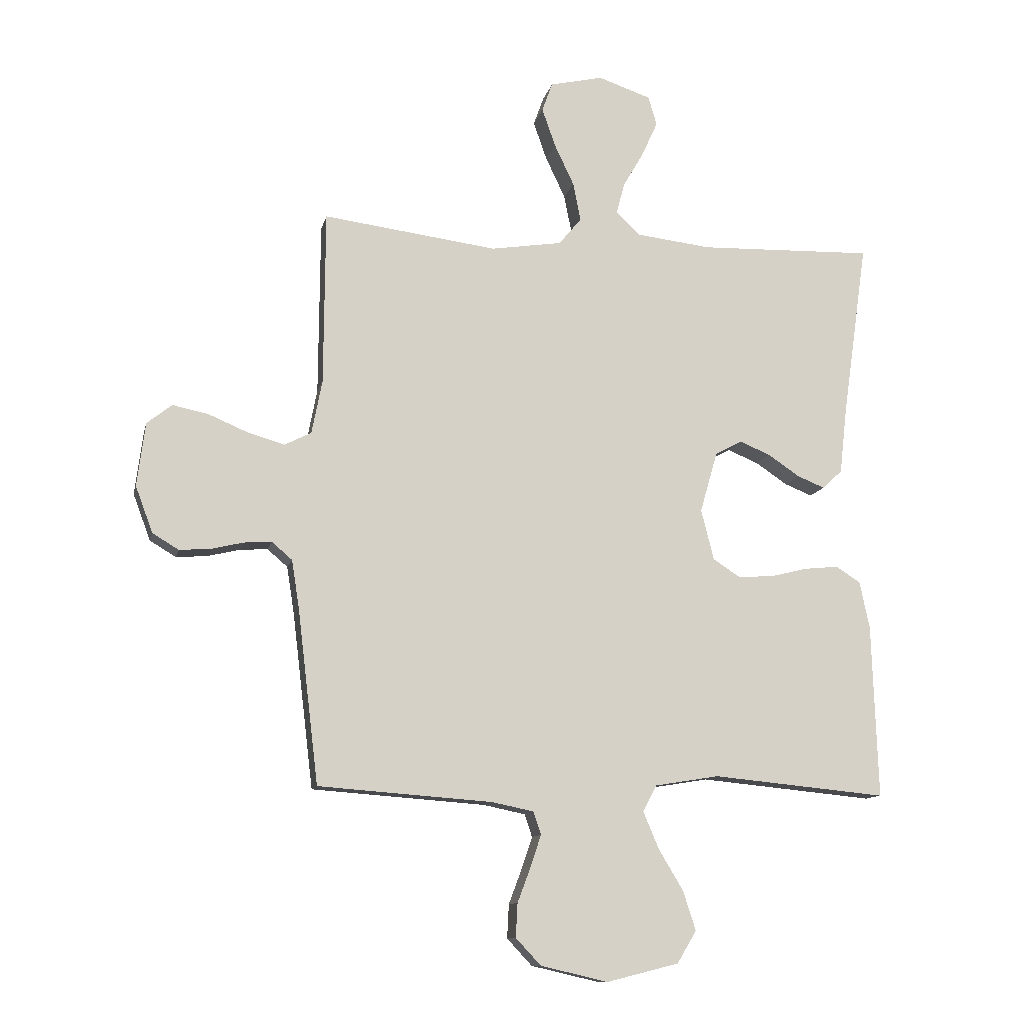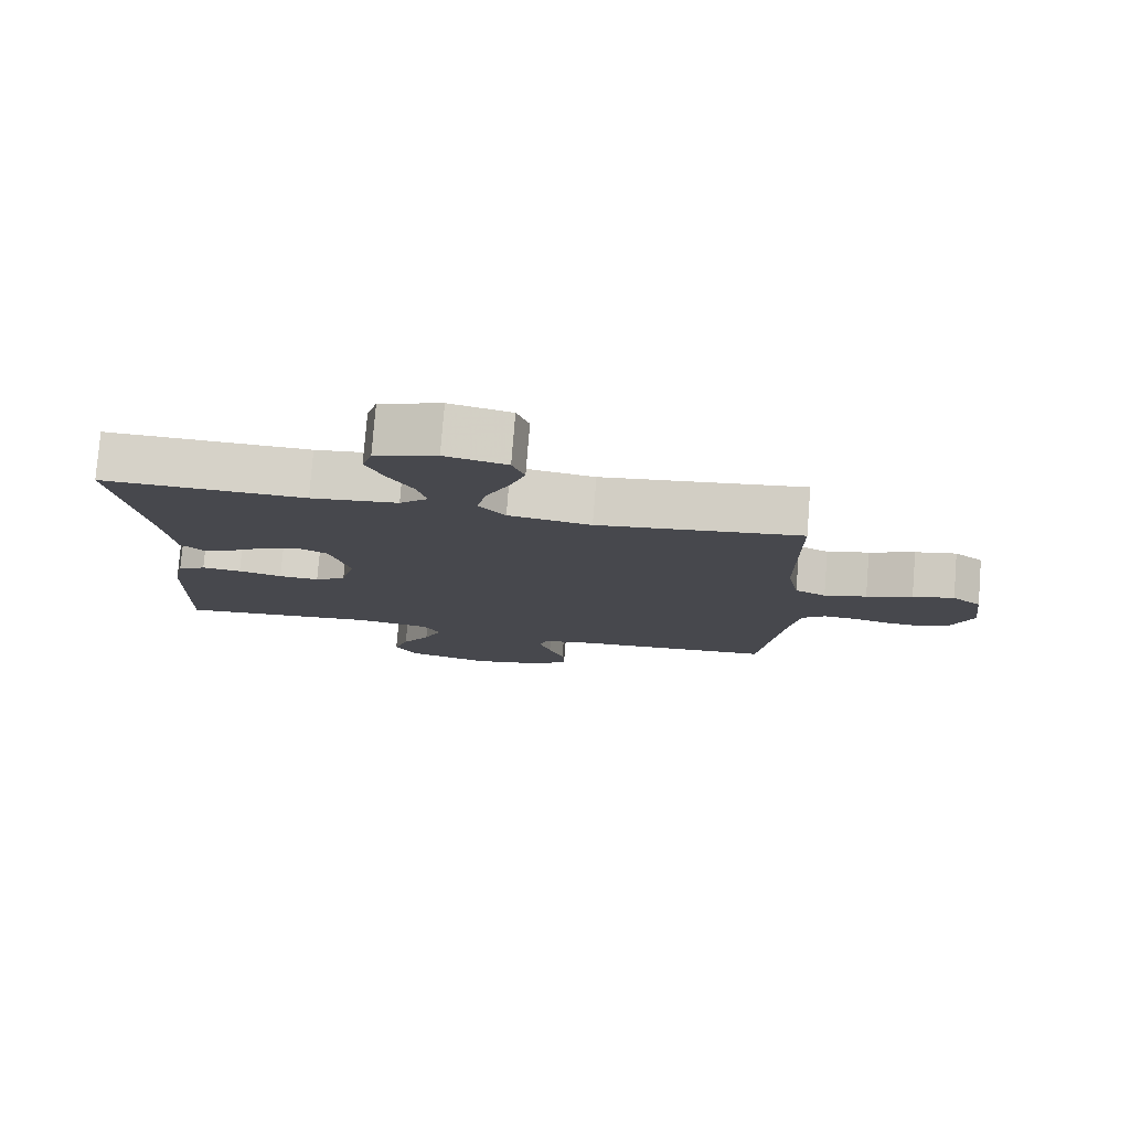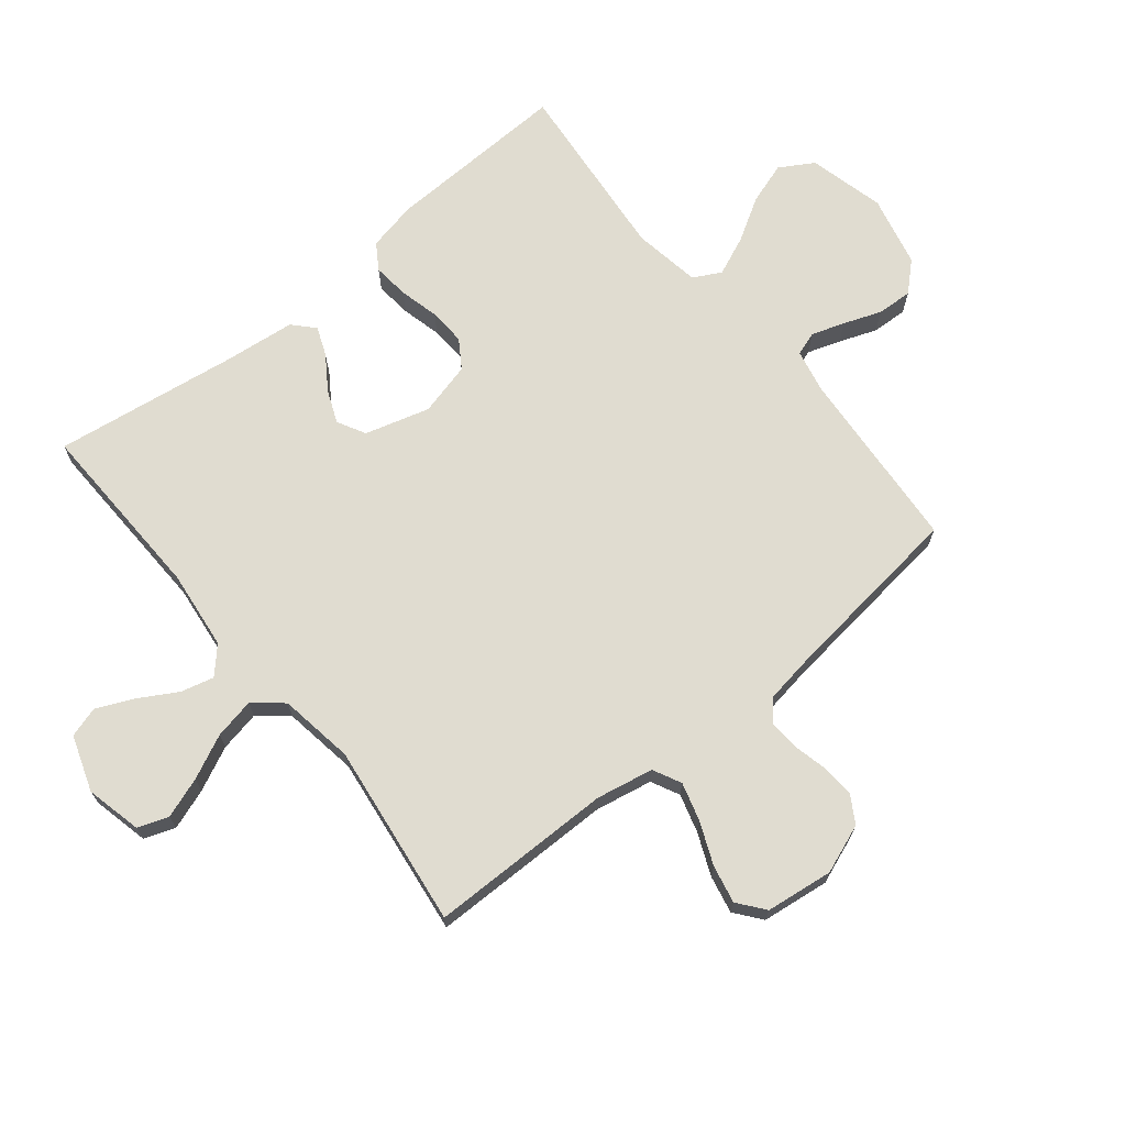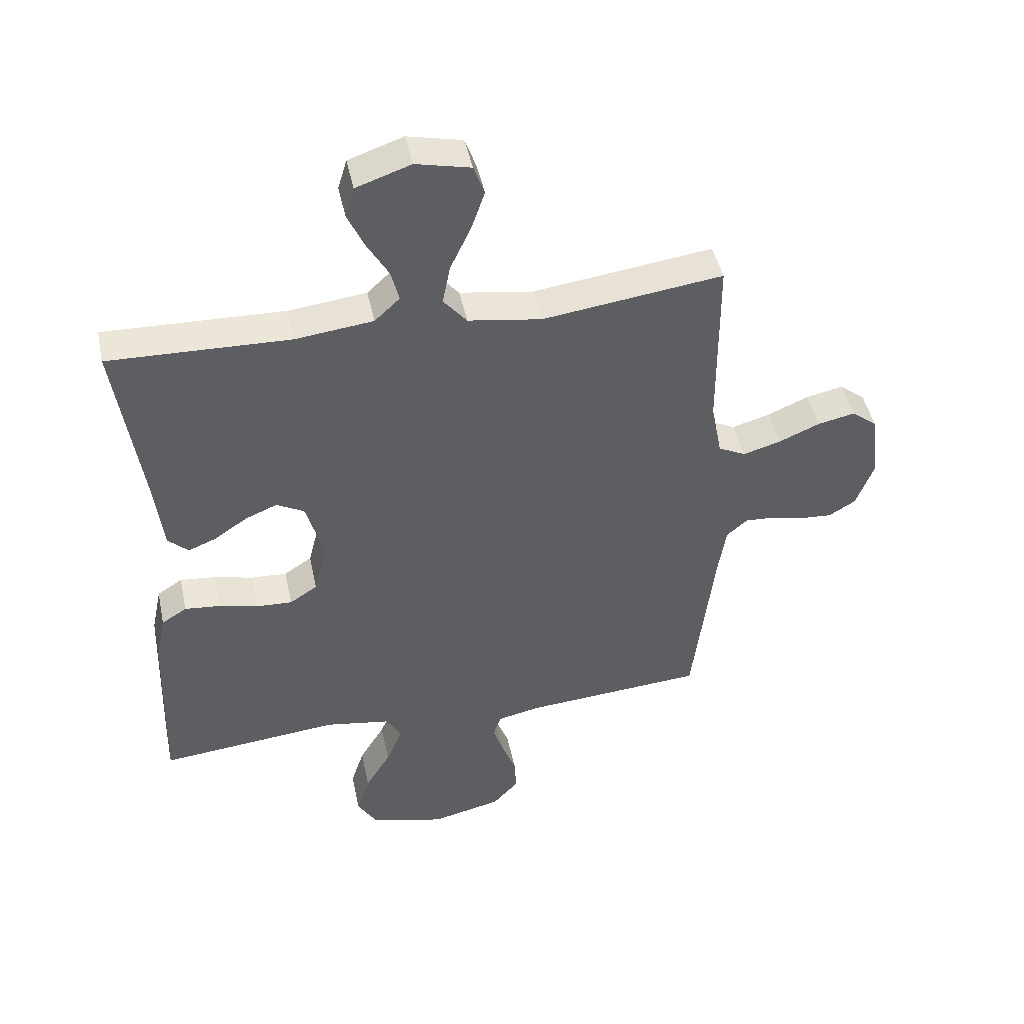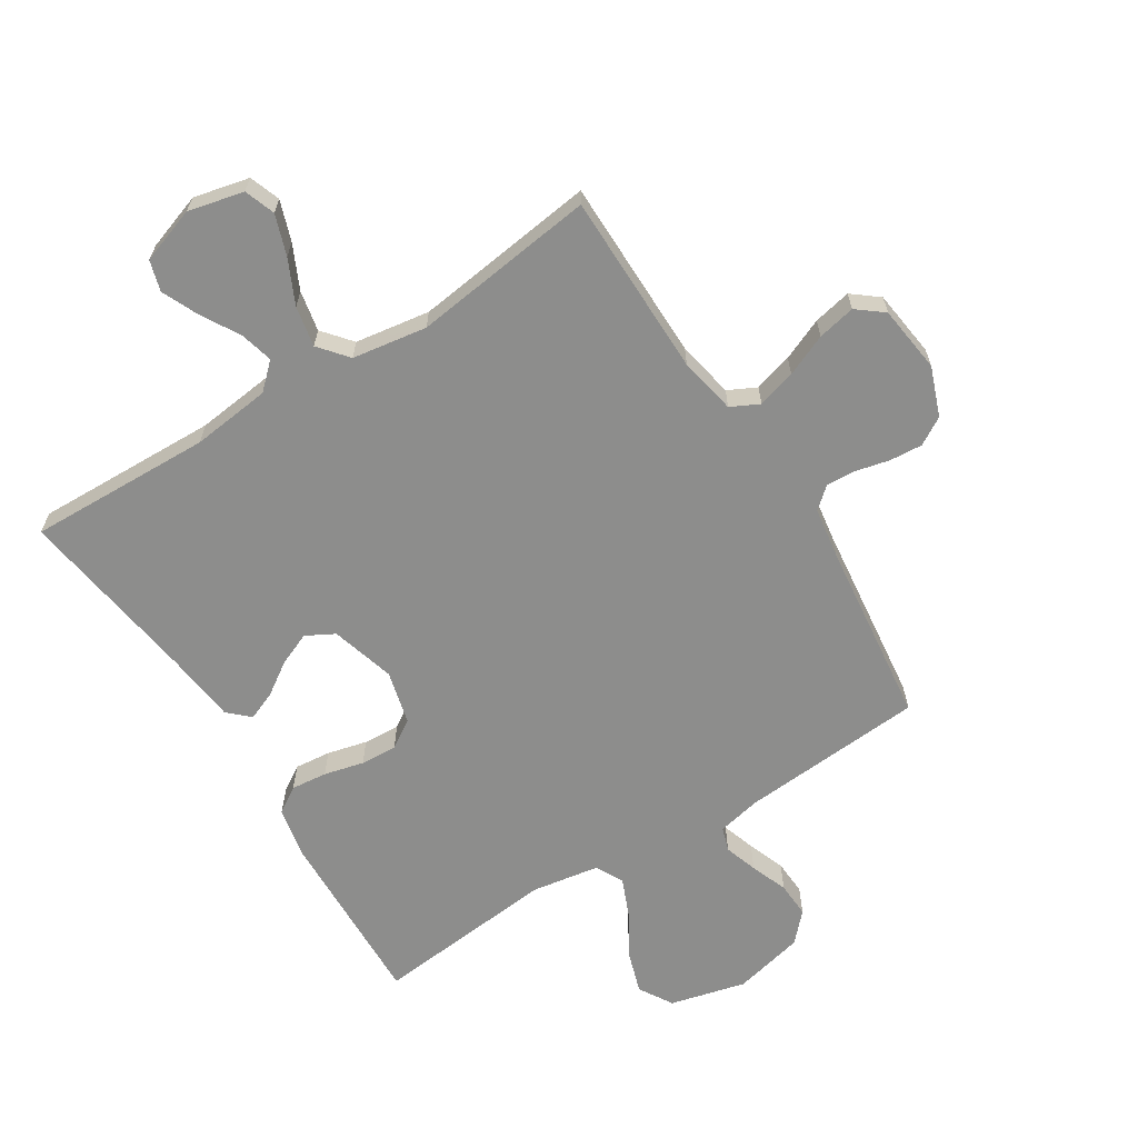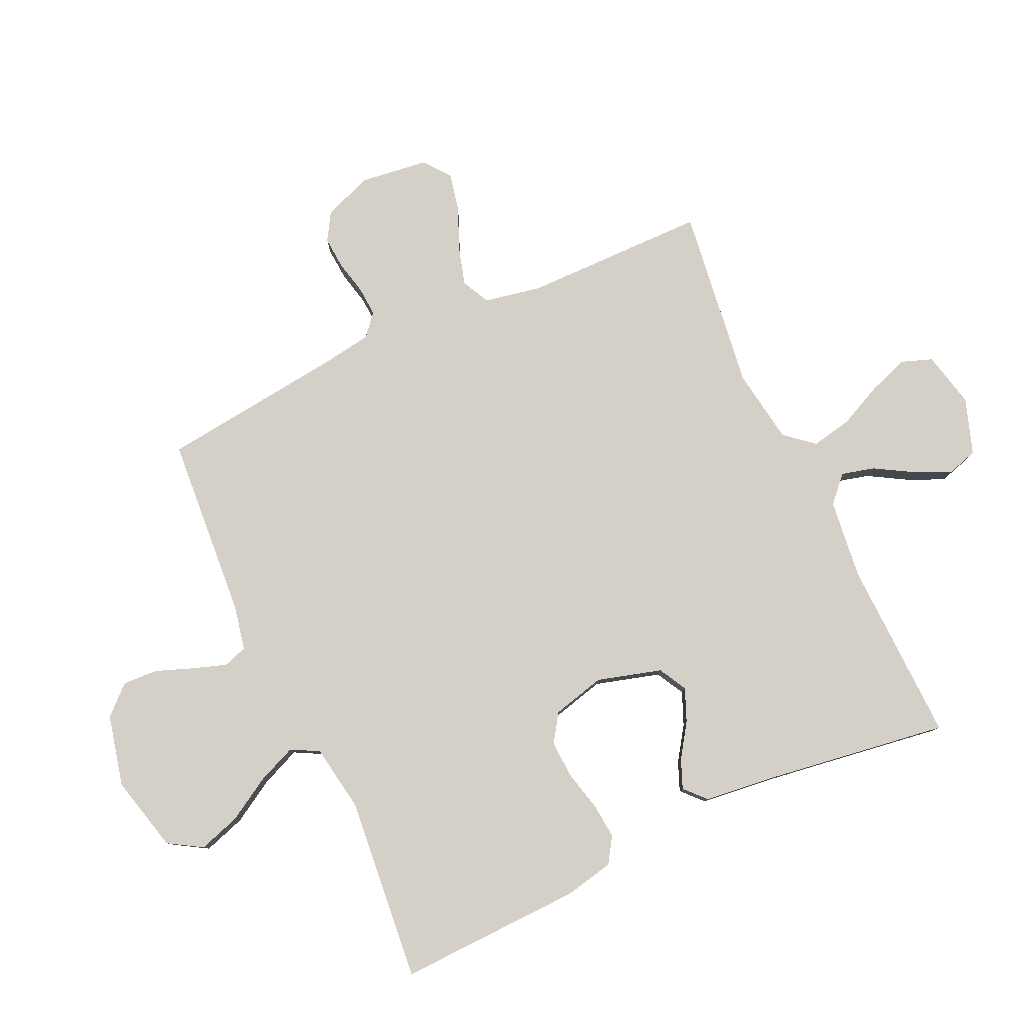
<metadata>
{"format":"obj","ext":"obj","renderer":"f3d","projection":"perspective","resolution":1024,"background":"white","views":[{"elev":-11.4,"azim":167.8,"up":"+Z"},{"elev":78.5,"azim":4.6,"up":"+Z"},{"elev":69.7,"azim":50.9,"up":"+Y"},{"elev":45.8,"azim":-11.9,"up":"+Z"},{"elev":-64.5,"azim":32.2,"up":"+Y"},{"elev":79.9,"azim":-114.7,"up":"+Y"}]}
</metadata>
<code>
v 0.5 0.07 0.5
v 0.502 0.07 0.2
v 0.52 0.07 0.107
v 0.566 0.07 0.084
v 0.629 0.07 0.102
v 0.697 0.07 0.131
v 0.759 0.07 0.144
v 0.802 0.07 0.11
v 0.816 0.07 0
v 0.786 0.07 -0.08
v 0.741 0.07 -0.107
v 0.687 0.07 -0.103
v 0.632 0.07 -0.09
v 0.584 0.07 -0.087
v 0.549 0.07 -0.117
v 0.536 0.07 -0.2
v 0.5 0.07 -0.5
v 0.2 0.07 -0.522
v 0.128 0.07 -0.537
v 0.115 0.07 -0.576
v 0.133 0.07 -0.63
v 0.156 0.07 -0.691
v 0.159 0.07 -0.749
v 0.116 0.07 -0.795
v 0 0.07 -0.822
v -0.124 0.07 -0.791
v -0.157 0.07 -0.736
v -0.135 0.07 -0.668
v -0.093 0.07 -0.598
v -0.066 0.07 -0.534
v -0.09 0.07 -0.489
v -0.2 0.07 -0.471
v -0.5 0.07 -0.5
v -0.49 0.07 -0.2
v -0.473 0.07 -0.119
v -0.431 0.07 -0.092
v -0.372 0.07 -0.098
v -0.307 0.07 -0.114
v -0.247 0.07 -0.117
v -0.201 0.07 -0.087
v -0.179 0.07 0
v -0.209 0.07 0.105
v -0.255 0.07 0.13
v -0.308 0.07 0.108
v -0.363 0.07 0.071
v -0.41 0.07 0.052
v -0.444 0.07 0.084
v -0.457 0.07 0.2
v -0.5 0.07 0.5
v -0.2 0.07 0.491
v -0.071 0.07 0.506
v -0.029 0.07 0.545
v -0.043 0.07 0.599
v -0.079 0.07 0.661
v -0.106 0.07 0.721
v -0.091 0.07 0.771
v 0 0.07 0.802
v 0.091 0.07 0.781
v 0.109 0.07 0.731
v 0.086 0.07 0.665
v 0.052 0.07 0.593
v 0.039 0.07 0.527
v 0.078 0.07 0.48
v 0.2 0.07 0.461
v 0.5 0 0.5
v 0.502 0 0.2
v 0.52 0 0.107
v 0.566 0 0.084
v 0.629 0 0.102
v 0.697 0 0.131
v 0.759 0 0.144
v 0.802 0 0.11
v 0.816 0 0
v 0.786 0 -0.08
v 0.741 0 -0.107
v 0.687 0 -0.103
v 0.632 0 -0.09
v 0.584 0 -0.087
v 0.549 0 -0.117
v 0.536 0 -0.2
v 0.5 0 -0.5
v 0.2 0 -0.522
v 0.128 0 -0.537
v 0.115 0 -0.576
v 0.133 0 -0.63
v 0.156 0 -0.691
v 0.159 0 -0.749
v 0.116 0 -0.795
v 0 0 -0.822
v -0.124 0 -0.791
v -0.157 0 -0.736
v -0.135 0 -0.668
v -0.093 0 -0.598
v -0.066 0 -0.534
v -0.09 0 -0.489
v -0.2 0 -0.471
v -0.5 0 -0.5
v -0.49 0 -0.2
v -0.473 0 -0.119
v -0.431 0 -0.092
v -0.372 0 -0.098
v -0.307 0 -0.114
v -0.247 0 -0.117
v -0.201 0 -0.087
v -0.179 0 0
v -0.209 0 0.105
v -0.255 0 0.13
v -0.308 0 0.108
v -0.363 0 0.071
v -0.41 0 0.052
v -0.444 0 0.084
v -0.457 0 0.2
v -0.5 0 0.5
v -0.2 0 0.491
v -0.071 0 0.506
v -0.029 0 0.545
v -0.043 0 0.599
v -0.079 0 0.661
v -0.106 0 0.721
v -0.091 0 0.771
v 0 0 0.802
v 0.091 0 0.781
v 0.109 0 0.731
v 0.086 0 0.665
v 0.052 0 0.593
v 0.039 0 0.527
v 0.078 0 0.48
v 0.2 0 0.461
f 58 59 60 61
f 56 57 58 61
f 56 61 62
f 53 54 55 56
f 53 56 62
f 52 53 62 63
f 48 49 50
f 48 50 51
f 47 48 51
f 44 45 46 47
f 43 44 47 51
f 42 43 51 52
f 35 36 37 38
f 35 38 39
f 32 33 34 35
f 31 32 35 39
f 30 31 39 40
f 26 27 28 29
f 26 29 30
f 25 26 30
f 24 25 30
f 21 22 23 24
f 20 21 24 30
f 19 20 30 40
f 16 17 18
f 15 16 18 19
f 10 11 12 13
f 10 13 14
f 9 10 14
f 8 9 14
f 5 6 7 8
f 4 5 8 14
f 3 4 14 15
f 64 1 2
f 63 64 2 3
f 41 42 52 63
f 19 40 41 63
f 3 15 19 63
f 125 124 123 122
f 125 122 121 120
f 126 125 120
f 120 119 118 117
f 126 120 117
f 127 126 117 116
f 114 113 112
f 115 114 112
f 115 112 111
f 111 110 109 108
f 115 111 108 107
f 116 115 107 106
f 102 101 100 99
f 103 102 99
f 99 98 97 96
f 103 99 96 95
f 104 103 95 94
f 93 92 91 90
f 94 93 90
f 94 90 89
f 94 89 88
f 88 87 86 85
f 94 88 85 84
f 104 94 84 83
f 82 81 80
f 83 82 80 79
f 77 76 75 74
f 78 77 74
f 78 74 73
f 78 73 72
f 72 71 70 69
f 78 72 69 68
f 79 78 68 67
f 66 65 128
f 67 66 128 127
f 127 116 106 105
f 127 105 104 83
f 127 83 79 67
f 1 65 66 2
f 2 66 67 3
f 3 67 68 4
f 4 68 69 5
f 5 69 70 6
f 6 70 71 7
f 7 71 72 8
f 8 72 73 9
f 9 73 74 10
f 10 74 75 11
f 11 75 76 12
f 12 76 77 13
f 13 77 78 14
f 14 78 79 15
f 15 79 80 16
f 16 80 81 17
f 17 81 82 18
f 18 82 83 19
f 19 83 84 20
f 20 84 85 21
f 21 85 86 22
f 22 86 87 23
f 23 87 88 24
f 24 88 89 25
f 25 89 90 26
f 26 90 91 27
f 27 91 92 28
f 28 92 93 29
f 29 93 94 30
f 30 94 95 31
f 31 95 96 32
f 32 96 97 33
f 33 97 98 34
f 34 98 99 35
f 35 99 100 36
f 36 100 101 37
f 37 101 102 38
f 38 102 103 39
f 39 103 104 40
f 40 104 105 41
f 41 105 106 42
f 42 106 107 43
f 43 107 108 44
f 44 108 109 45
f 45 109 110 46
f 46 110 111 47
f 47 111 112 48
f 48 112 113 49
f 49 113 114 50
f 50 114 115 51
f 51 115 116 52
f 52 116 117 53
f 53 117 118 54
f 54 118 119 55
f 55 119 120 56
f 56 120 121 57
f 57 121 122 58
f 58 122 123 59
f 59 123 124 60
f 60 124 125 61
f 61 125 126 62
f 62 126 127 63
f 63 127 128 64
f 64 128 65 1

</code>
